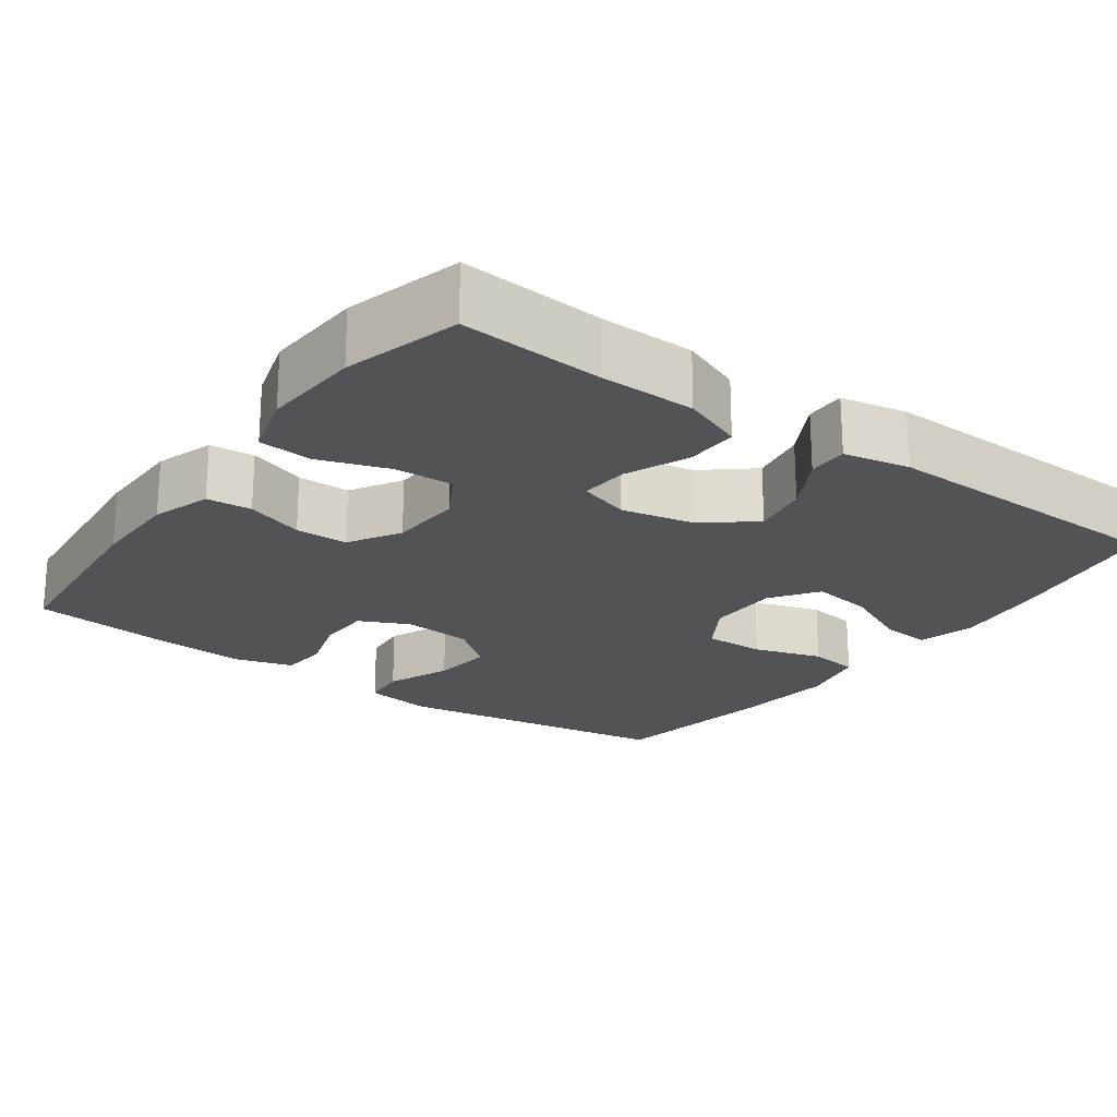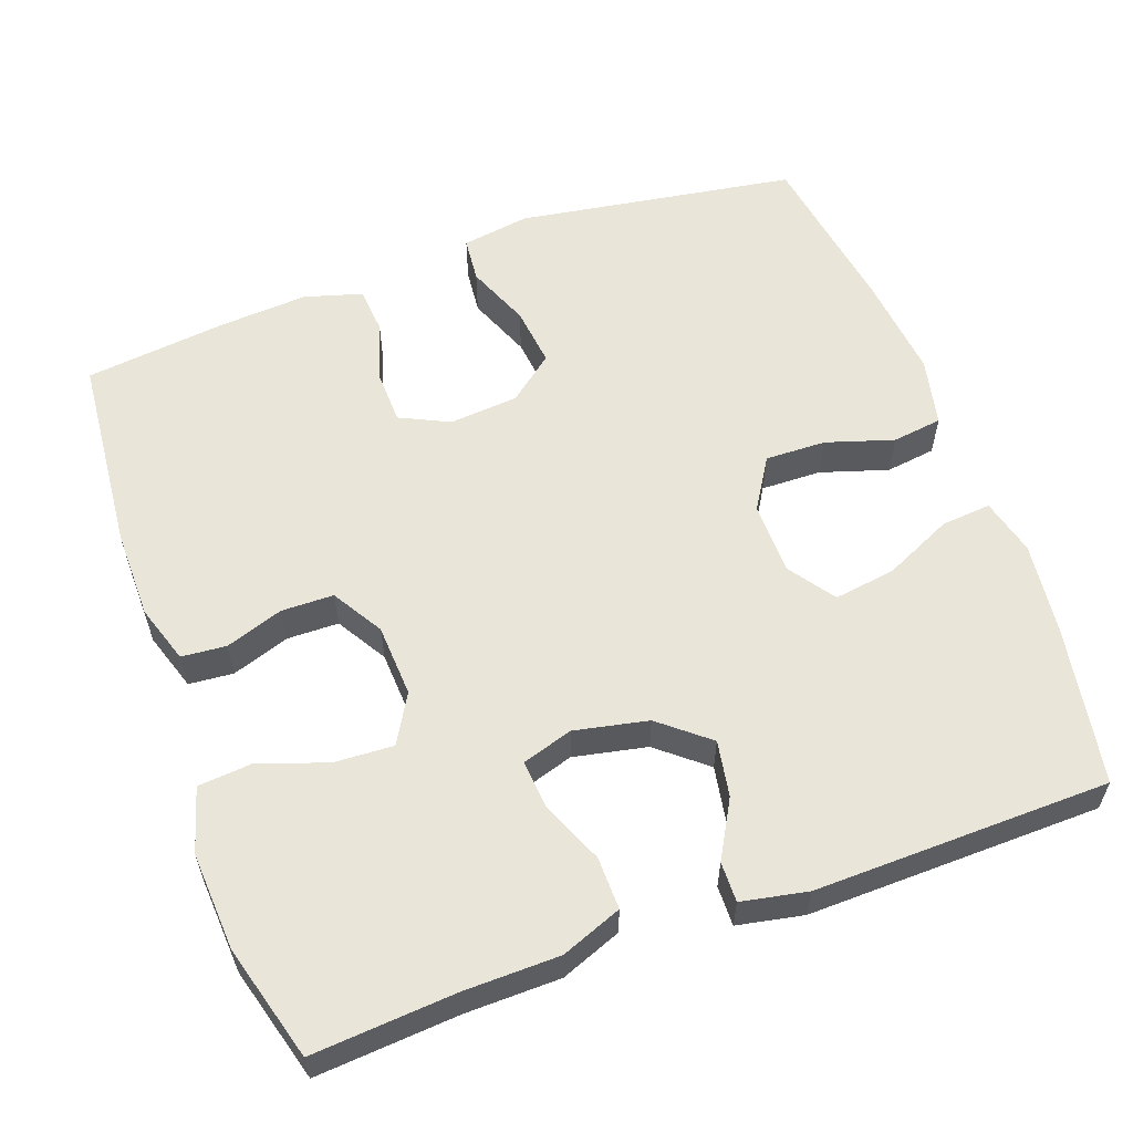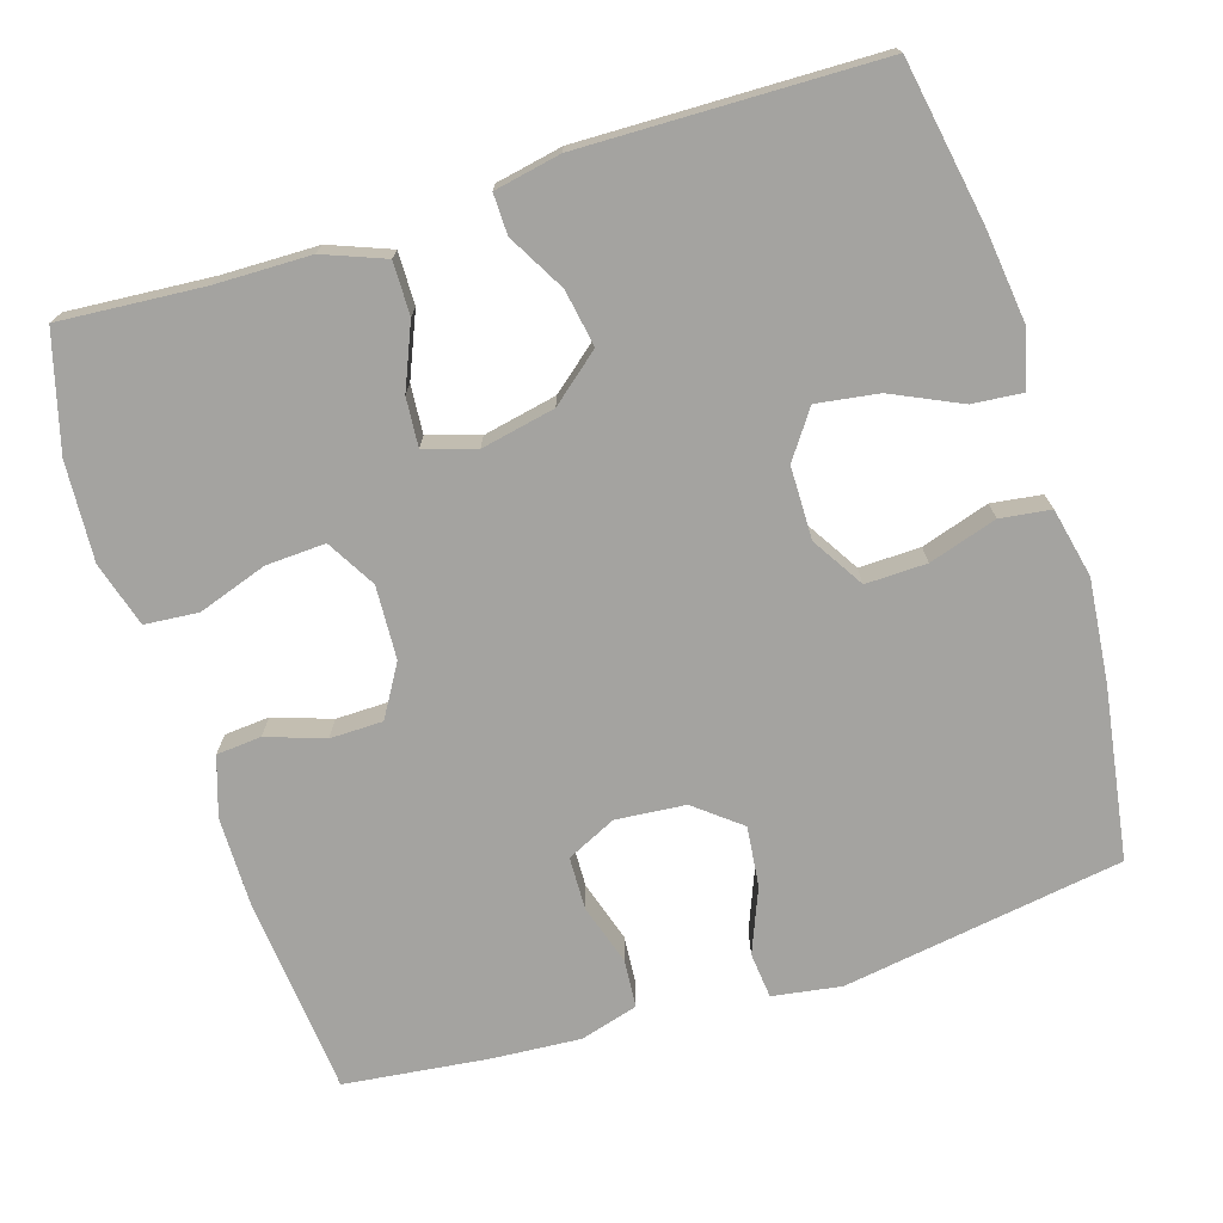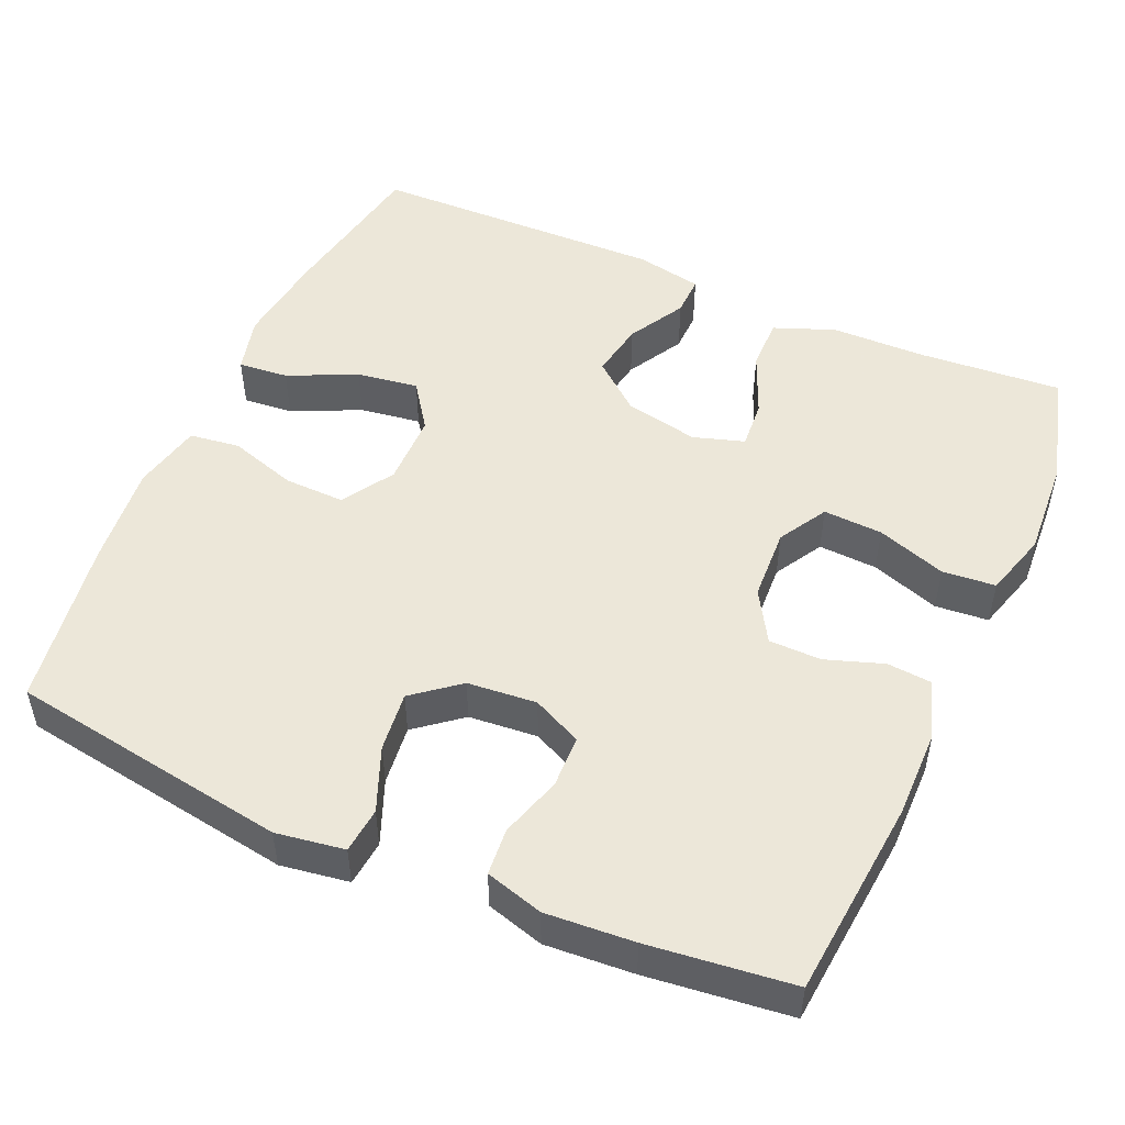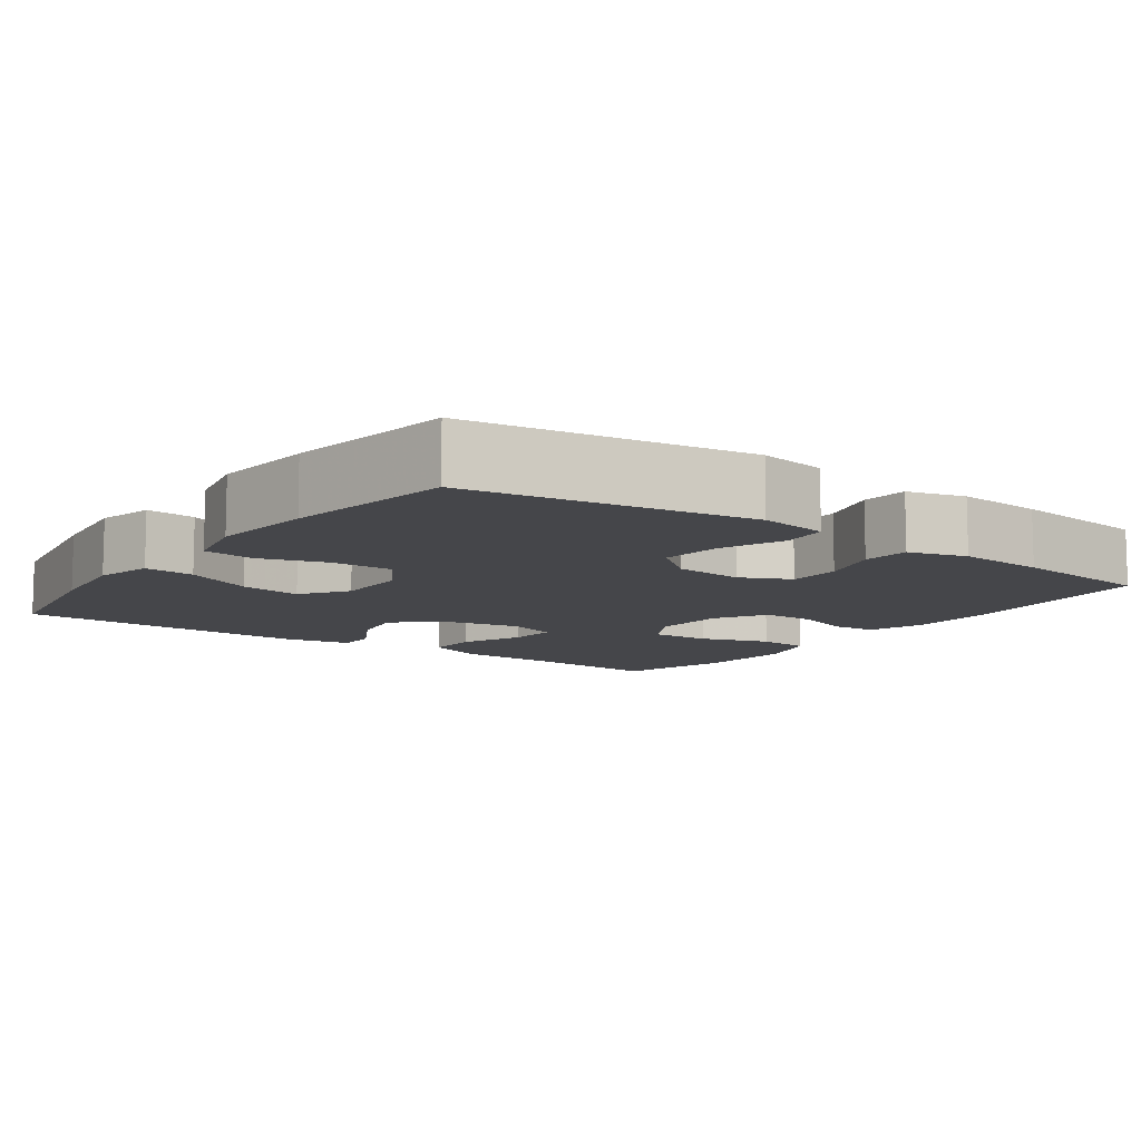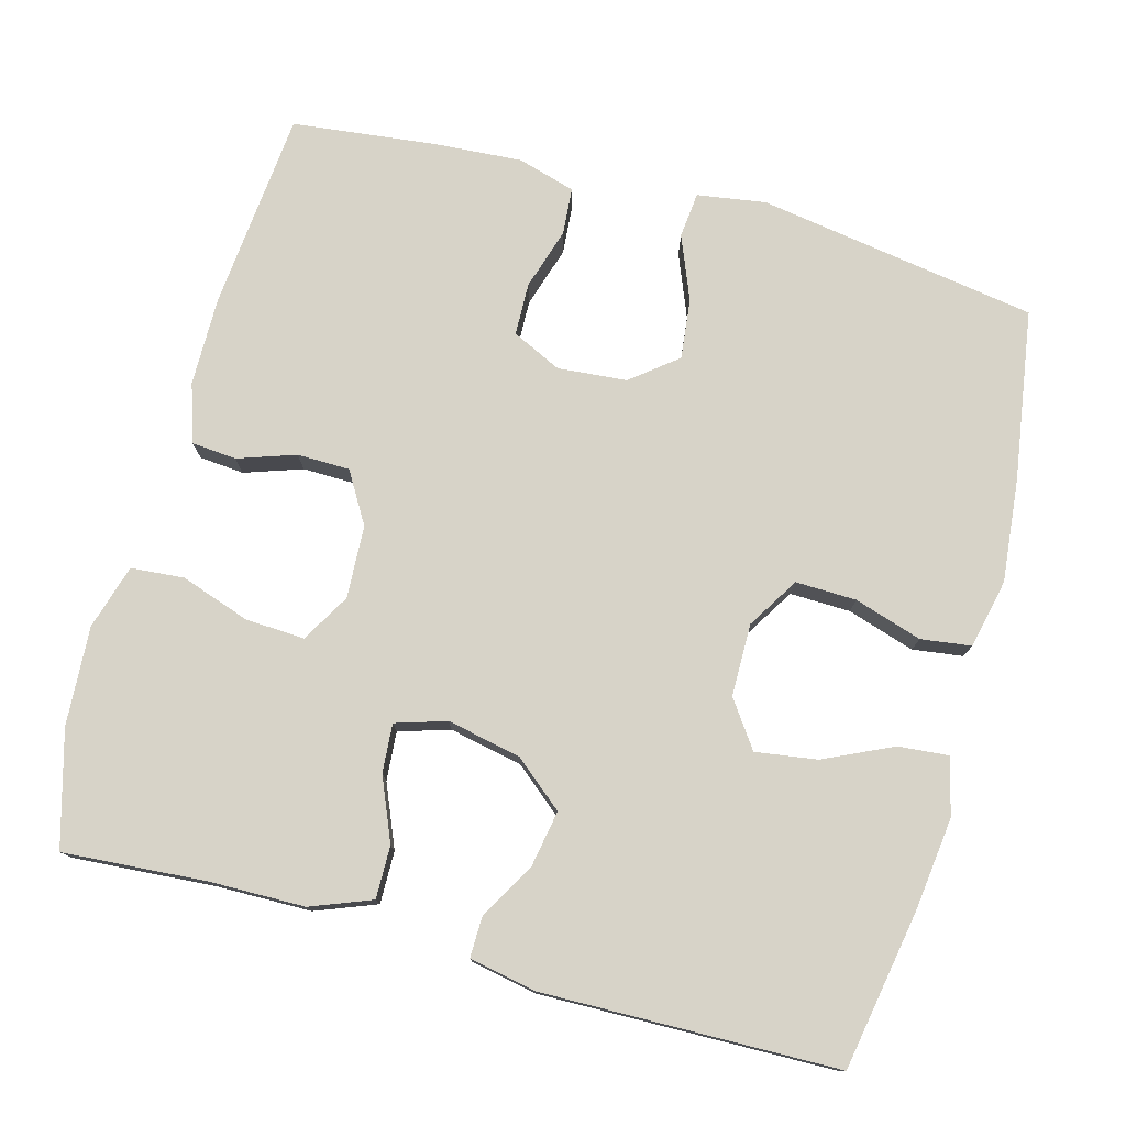
<metadata>
{"format":"obj","ext":"obj","renderer":"f3d","projection":"perspective","resolution":1024,"background":"white","views":[{"elev":-21.8,"azim":54.2,"up":"+Y"},{"elev":58.4,"azim":70.1,"up":"+Y"},{"elev":-73.0,"azim":107.4,"up":"+Y"},{"elev":50.2,"azim":-66.2,"up":"+Y"},{"elev":-9.9,"azim":-125.8,"up":"+Y"},{"elev":77.1,"azim":105.3,"up":"+Y"}]}
</metadata>
<code>
v -0.5 0.07 0.5
v -0.238 0.07 0.524
v -0.121 0.07 0.523
v -0.044 0.07 0.498
v -0.039 0.07 0.439
v -0.065 0.07 0.363
v -0.064 0.07 0.294
v 0.003 0.07 0.254
v 0.099 0.07 0.249
v 0.163 0.07 0.286
v 0.159 0.07 0.364
v 0.128 0.07 0.455
v 0.134 0.07 0.525
v 0.219 0.07 0.55
v 0.349 0.07 0.542
v 0.5 0.07 0.5
v 0.486 0.07 0.312
v 0.484 0.07 0.187
v 0.453 0.07 0.107
v 0.384 0.07 0.108
v 0.301 0.07 0.143
v 0.237 0.07 0.148
v 0.216 0.07 0.081
v 0.236 0.07 -0.016
v 0.289 0.07 -0.08
v 0.363 0.07 -0.067
v 0.438 0.07 -0.025
v 0.491 0.07 -0.024
v 0.508 0.07 -0.111
v 0.5 0.07 -0.5
v 0.291 0.07 -0.537
v 0.168 0.07 -0.552
v 0.093 0.07 -0.533
v 0.099 0.07 -0.467
v 0.141 0.07 -0.377
v 0.153 0.07 -0.296
v 0.092 0.07 -0.253
v -0.003 0.07 -0.252
v -0.071 0.07 -0.294
v -0.069 0.07 -0.374
v -0.041 0.07 -0.463
v -0.05 0.07 -0.529
v -0.141 0.07 -0.549
v -0.277 0.07 -0.535
v -0.5 0.07 -0.5
v -0.558 0.07 -0.132
v -0.544 0.07 -0.042
v -0.484 0.07 -0.036
v -0.4 0.07 -0.07
v -0.321 0.07 -0.079
v -0.273 0.07 -0.019
v -0.265 0.07 0.072
v -0.296 0.07 0.137
v -0.365 0.07 0.139
v -0.446 0.07 0.114
v -0.508 0.07 0.119
v -0.53 0.07 0.195
v -0.522 0.07 0.311
v -0.5 0 0.5
v -0.238 0 0.524
v -0.121 0 0.523
v -0.044 0 0.498
v -0.039 0 0.439
v -0.065 0 0.363
v -0.064 0 0.294
v 0.003 0 0.254
v 0.099 0 0.249
v 0.163 0 0.286
v 0.159 0 0.364
v 0.128 0 0.455
v 0.134 0 0.525
v 0.219 0 0.55
v 0.349 0 0.542
v 0.5 0 0.5
v 0.486 0 0.312
v 0.484 0 0.187
v 0.453 0 0.107
v 0.384 0 0.108
v 0.301 0 0.143
v 0.237 0 0.148
v 0.216 0 0.081
v 0.236 0 -0.016
v 0.289 0 -0.08
v 0.363 0 -0.067
v 0.438 0 -0.025
v 0.491 0 -0.024
v 0.508 0 -0.111
v 0.5 0 -0.5
v 0.291 0 -0.537
v 0.168 0 -0.552
v 0.093 0 -0.533
v 0.099 0 -0.467
v 0.141 0 -0.377
v 0.153 0 -0.296
v 0.092 0 -0.253
v -0.003 0 -0.252
v -0.071 0 -0.294
v -0.069 0 -0.374
v -0.041 0 -0.463
v -0.05 0 -0.529
v -0.141 0 -0.549
v -0.277 0 -0.535
v -0.5 0 -0.5
v -0.558 0 -0.132
v -0.544 0 -0.042
v -0.484 0 -0.036
v -0.4 0 -0.07
v -0.321 0 -0.079
v -0.273 0 -0.019
v -0.265 0 0.072
v -0.296 0 0.137
v -0.365 0 0.139
v -0.446 0 0.114
v -0.508 0 0.119
v -0.53 0 0.195
v -0.522 0 0.311
f 4 5 6
f 3 4 6
f 2 3 6
f 1 2 6
f 58 1 6
f 57 58 6
f 56 57 6
f 55 56 6
f 54 55 6
f 53 54 6 7
f 52 53 7 8
f 51 52 8 9
f 50 51 9 10
f 47 48 49
f 46 47 49
f 45 46 49
f 44 45 49
f 43 44 49
f 42 43 49
f 41 42 49
f 40 41 49
f 39 40 49 50
f 38 39 50 10
f 33 34 35
f 32 33 35
f 31 32 35
f 30 31 35
f 29 30 35
f 28 29 35
f 27 28 35
f 26 27 35
f 25 26 35 36
f 24 25 36 37
f 19 20 21
f 18 19 21
f 17 18 21
f 17 21 22
f 16 17 22
f 15 16 22
f 14 15 22
f 13 14 22
f 12 13 22
f 11 12 22
f 10 11 22 23
f 24 37 38
f 23 24 38
f 10 23 38
f 64 63 62
f 64 62 61
f 64 61 60
f 64 60 59
f 64 59 116
f 64 116 115
f 64 115 114
f 64 114 113
f 64 113 112
f 65 64 112 111
f 66 65 111 110
f 67 66 110 109
f 68 67 109 108
f 107 106 105
f 107 105 104
f 107 104 103
f 107 103 102
f 107 102 101
f 107 101 100
f 107 100 99
f 107 99 98
f 108 107 98 97
f 68 108 97 96
f 93 92 91
f 93 91 90
f 93 90 89
f 93 89 88
f 93 88 87
f 93 87 86
f 93 86 85
f 93 85 84
f 94 93 84 83
f 95 94 83 82
f 79 78 77
f 79 77 76
f 79 76 75
f 80 79 75
f 80 75 74
f 80 74 73
f 80 73 72
f 80 72 71
f 80 71 70
f 80 70 69
f 81 80 69 68
f 96 95 82
f 96 82 81
f 96 81 68
f 1 59 60 2
f 2 60 61 3
f 3 61 62 4
f 4 62 63 5
f 5 63 64 6
f 6 64 65 7
f 7 65 66 8
f 8 66 67 9
f 9 67 68 10
f 10 68 69 11
f 11 69 70 12
f 12 70 71 13
f 13 71 72 14
f 14 72 73 15
f 15 73 74 16
f 16 74 75 17
f 17 75 76 18
f 18 76 77 19
f 19 77 78 20
f 20 78 79 21
f 21 79 80 22
f 22 80 81 23
f 23 81 82 24
f 24 82 83 25
f 25 83 84 26
f 26 84 85 27
f 27 85 86 28
f 28 86 87 29
f 29 87 88 30
f 30 88 89 31
f 31 89 90 32
f 32 90 91 33
f 33 91 92 34
f 34 92 93 35
f 35 93 94 36
f 36 94 95 37
f 37 95 96 38
f 38 96 97 39
f 39 97 98 40
f 40 98 99 41
f 41 99 100 42
f 42 100 101 43
f 43 101 102 44
f 44 102 103 45
f 45 103 104 46
f 46 104 105 47
f 47 105 106 48
f 48 106 107 49
f 49 107 108 50
f 50 108 109 51
f 51 109 110 52
f 52 110 111 53
f 53 111 112 54
f 54 112 113 55
f 55 113 114 56
f 56 114 115 57
f 57 115 116 58
f 58 116 59 1

</code>
